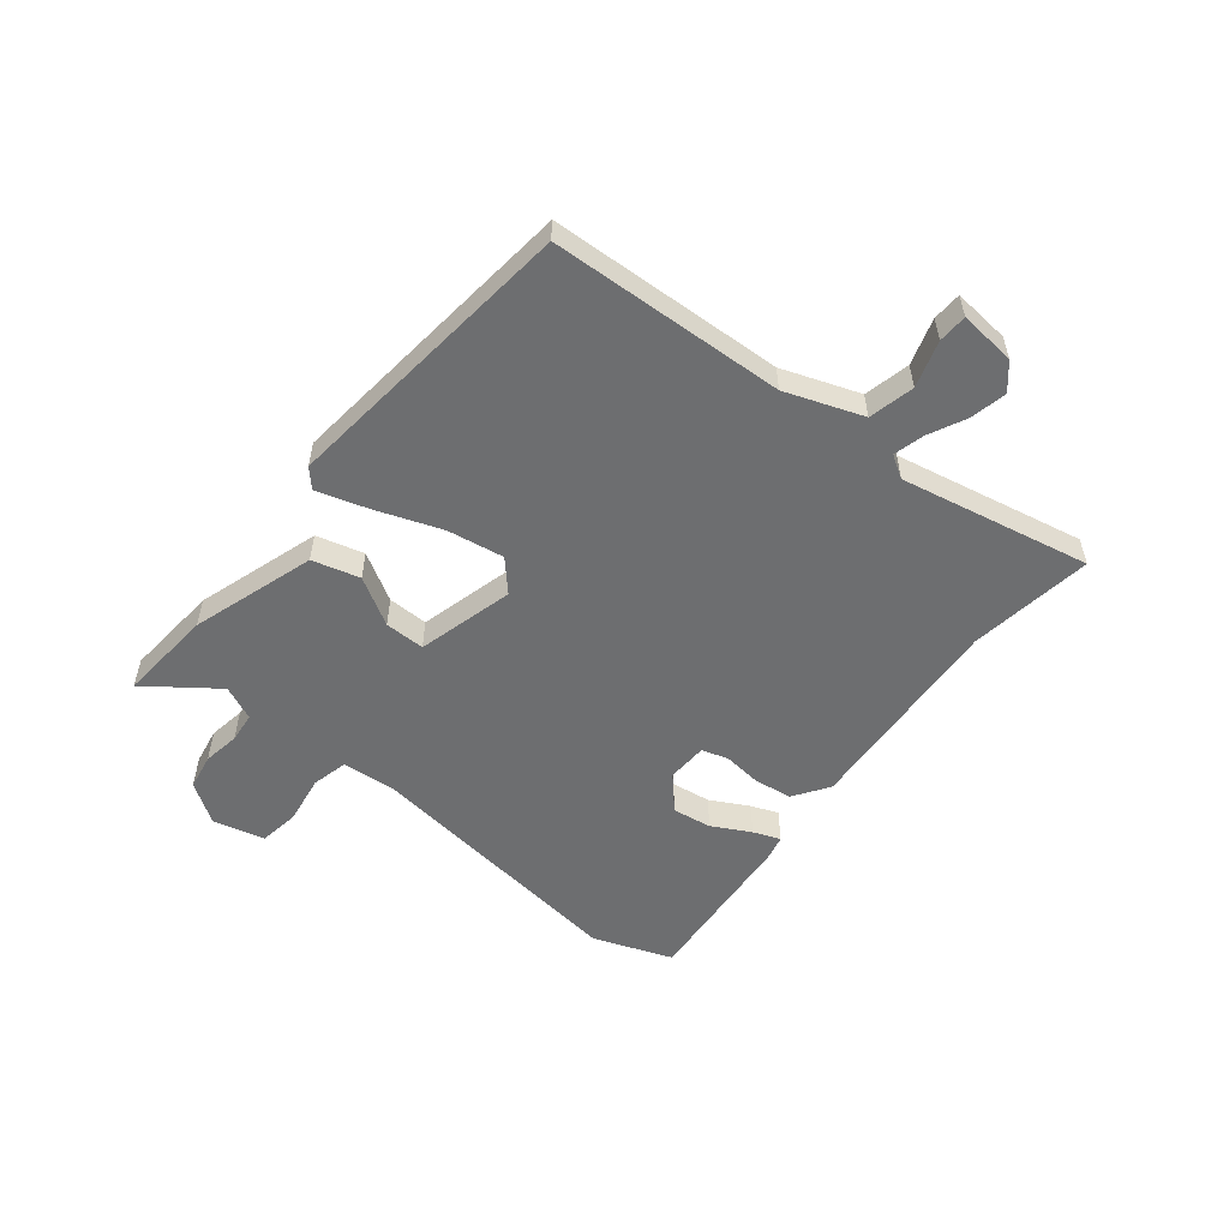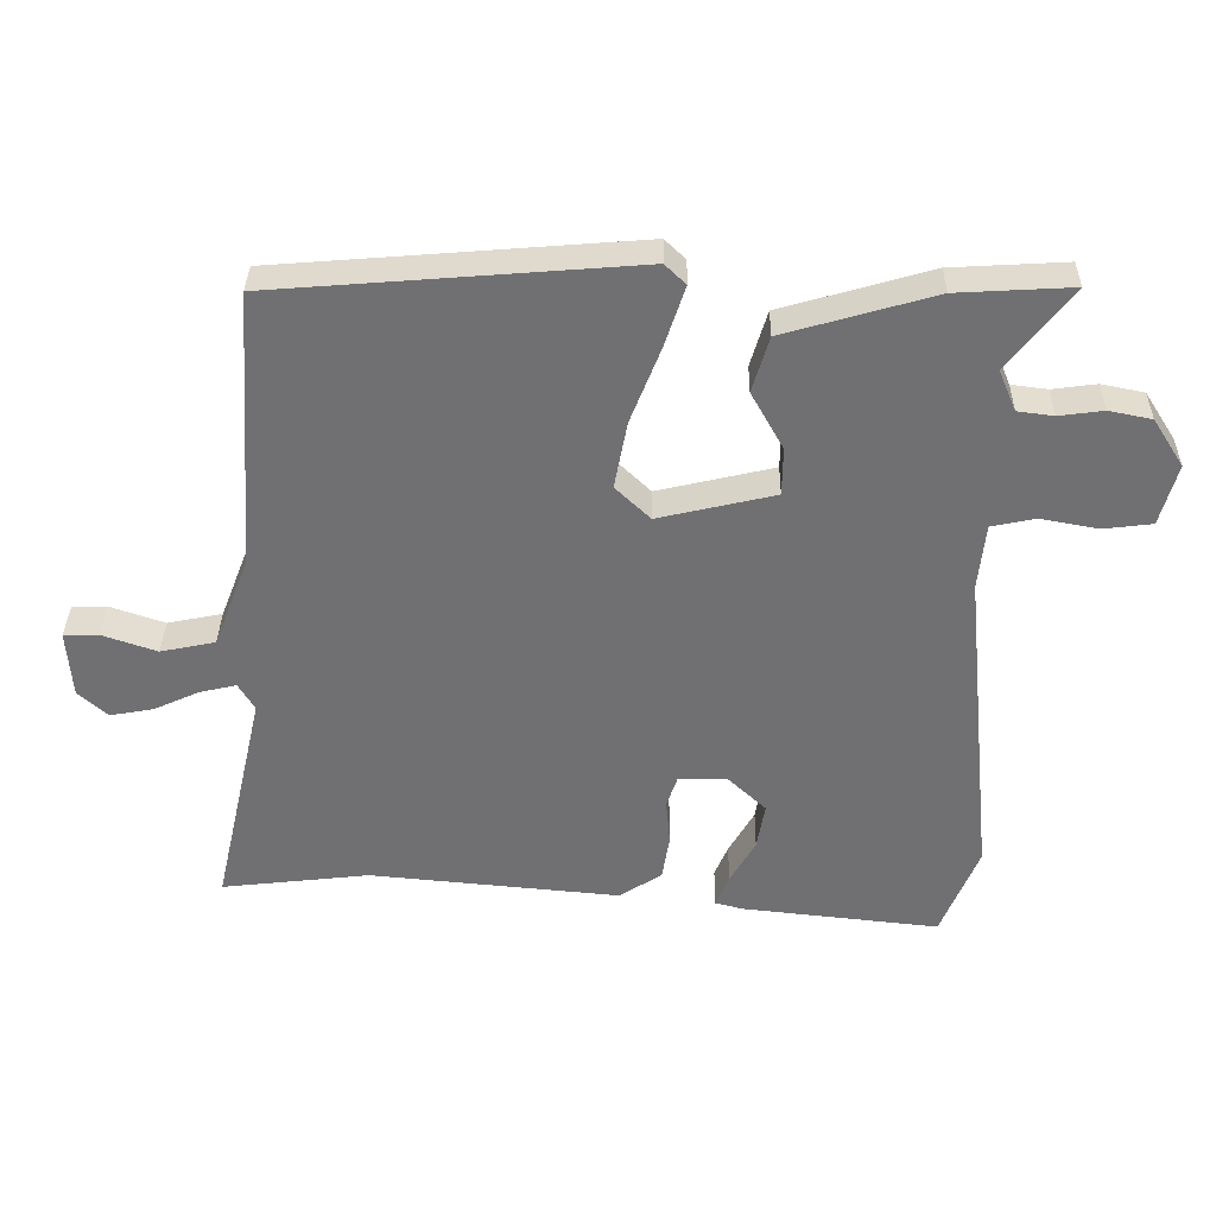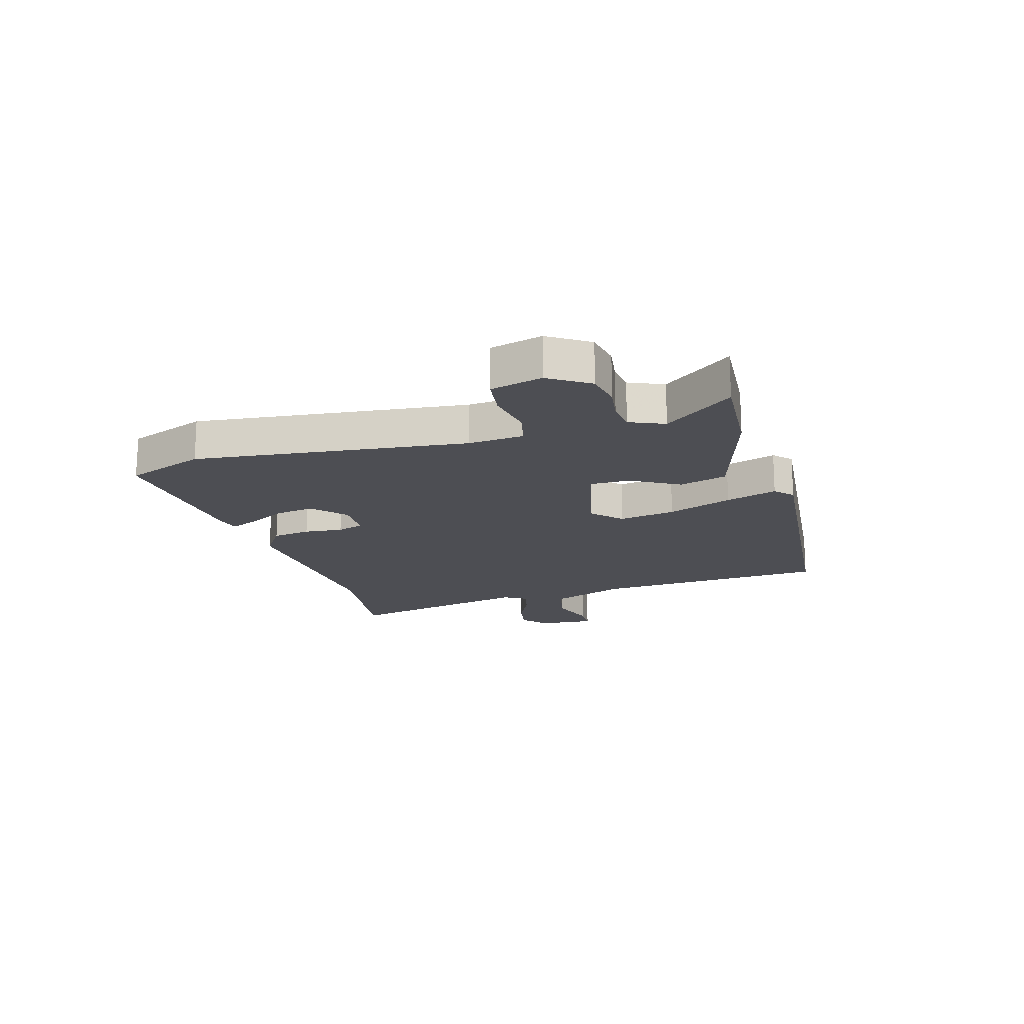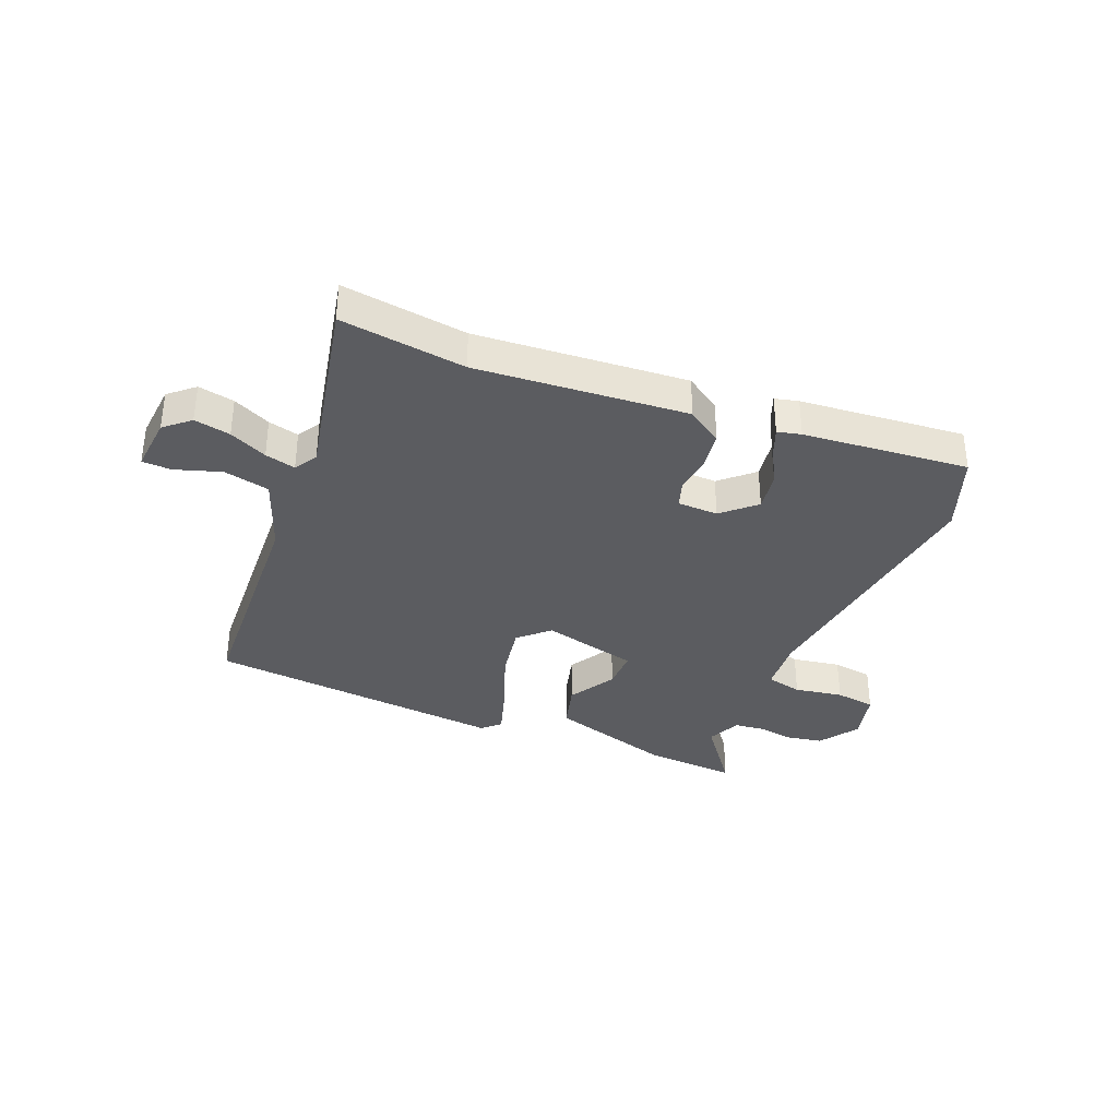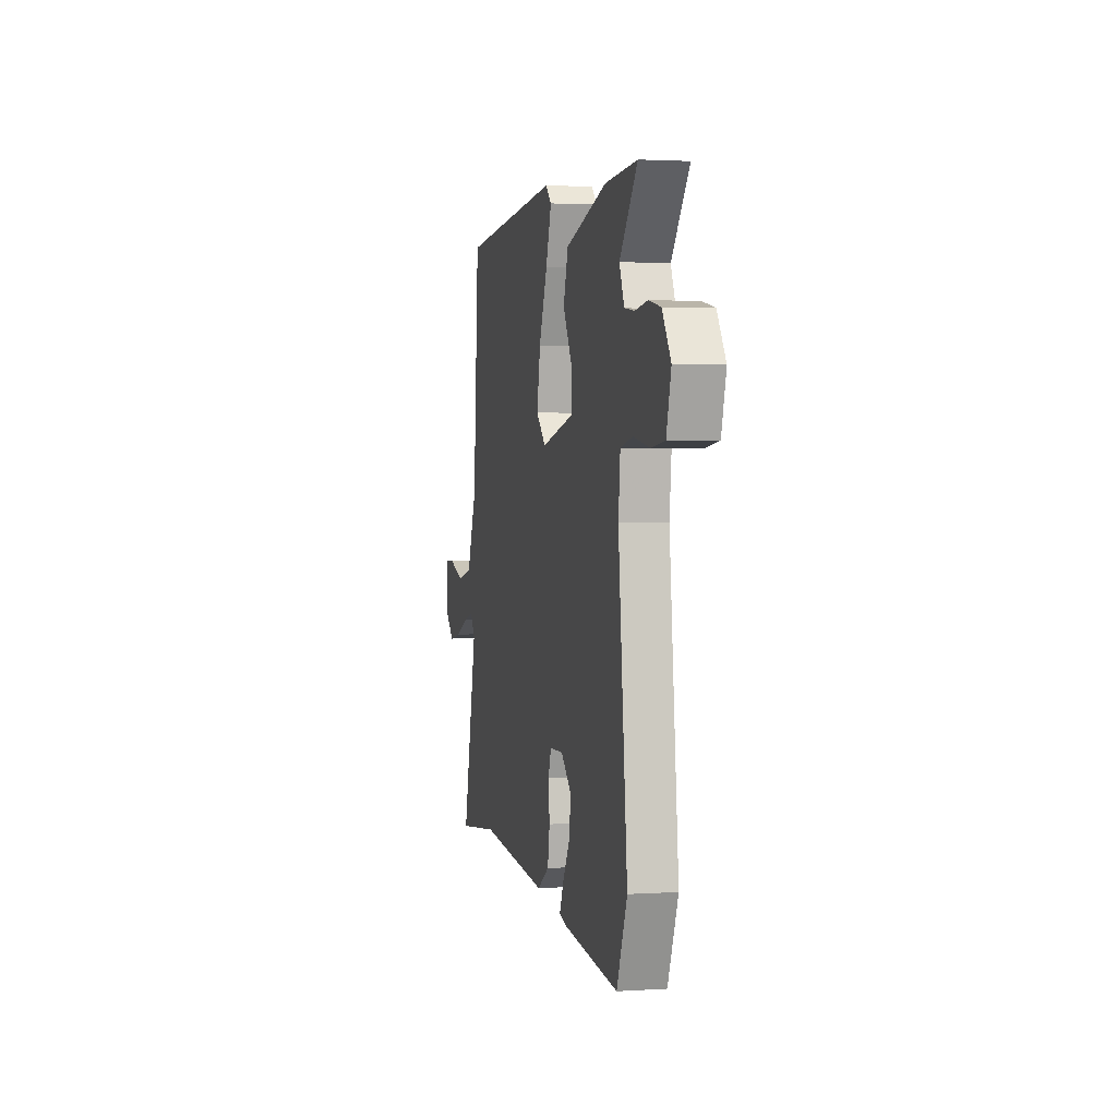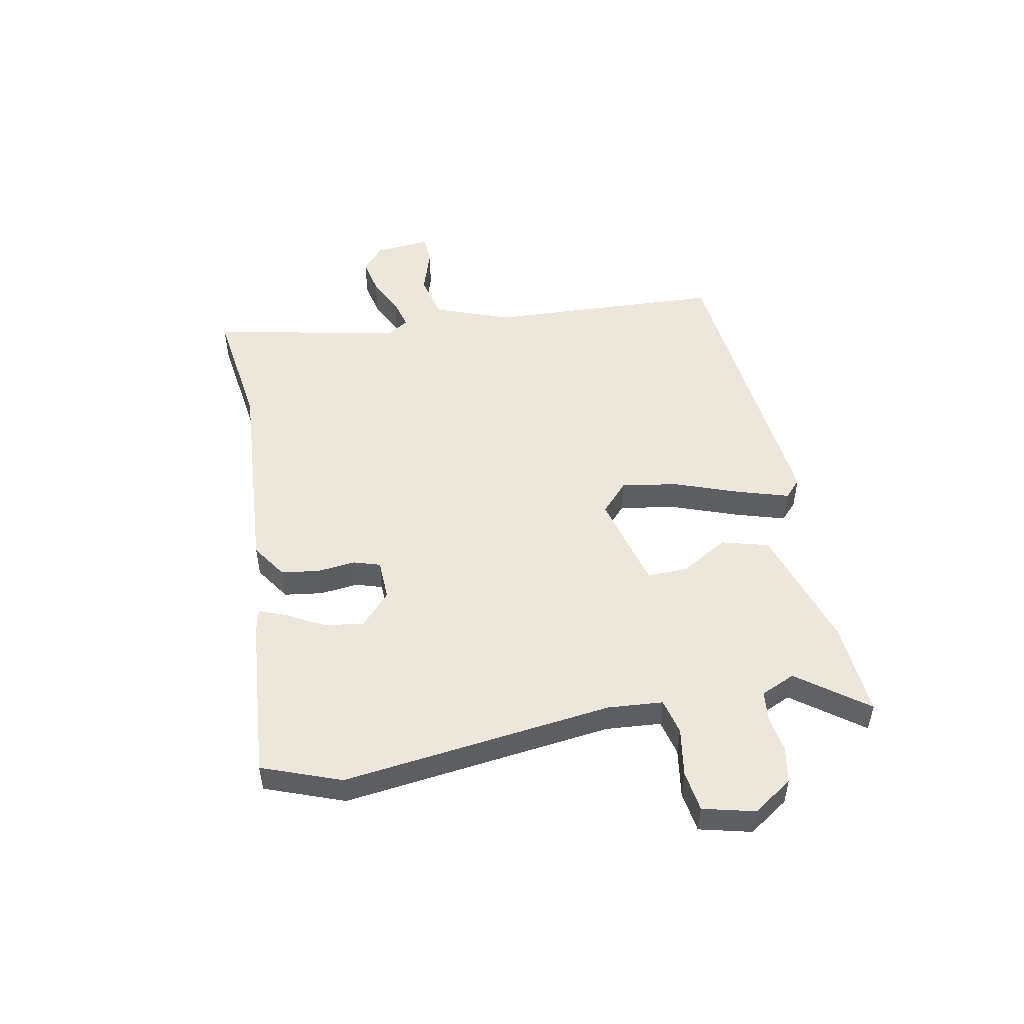
<metadata>
{"format":"obj","ext":"obj","renderer":"f3d","projection":"perspective","resolution":1024,"background":"white","views":[{"elev":-54.3,"azim":49.8,"up":"+Y"},{"elev":34.9,"azim":-179.1,"up":"+Z"},{"elev":-17.3,"azim":-74.4,"up":"+Y"},{"elev":-35.0,"azim":156.7,"up":"+Y"},{"elev":2.1,"azim":-102.9,"up":"+Z"},{"elev":50.5,"azim":-102.2,"up":"+Y"}]}
</metadata>
<code>
v -0.469 0.07 -0.578
v -0.525 0.07 -0.438
v -0.476 0.07 0.047
v -0.486 0.07 0.146
v -0.551 0.07 0.16
v -0.638 0.07 0.144
v -0.711 0.07 0.153
v -0.736 0.07 0.245
v -0.69 0.07 0.317
v -0.626 0.07 0.33
v -0.56 0.07 0.321
v -0.506 0.07 0.328
v -0.48 0.07 0.39
v -0.575 0.07 0.512
v -0.404 0.07 0.502
v -0.181 0.07 0.437
v -0.156 0.07 0.353
v -0.204 0.07 0.267
v -0.203 0.07 0.195
v -0.029 0.07 0.154
v 0.023 0.07 0.204
v 0.004 0.07 0.305
v -0.041 0.07 0.42
v -0.071 0.07 0.511
v -0.04 0.07 0.541
v 0.499 0.07 0.497
v 0.529 0.07 0.077
v 0.582 0.07 -0.059
v 0.664 0.07 -0.076
v 0.746 0.07 -0.048
v 0.798 0.07 -0.049
v 0.791 0.07 -0.15
v 0.747 0.07 -0.19
v 0.682 0.07 -0.178
v 0.614 0.07 -0.147
v 0.559 0.07 -0.134
v 0.535 0.07 -0.175
v 0.612 0.07 -0.513
v 0.389 0.07 -0.487
v 0.014 0.07 -0.522
v -0.05 0.07 -0.481
v -0.061 0.07 -0.413
v -0.055 0.07 -0.344
v -0.071 0.07 -0.297
v -0.144 0.07 -0.296
v -0.201 0.07 -0.35
v -0.189 0.07 -0.42
v -0.151 0.07 -0.487
v -0.131 0.07 -0.535
v -0.173 0.07 -0.546
v -0.469 0 -0.578
v -0.525 0 -0.438
v -0.476 0 0.047
v -0.486 0 0.146
v -0.551 0 0.16
v -0.638 0 0.144
v -0.711 0 0.153
v -0.736 0 0.245
v -0.69 0 0.317
v -0.626 0 0.33
v -0.56 0 0.321
v -0.506 0 0.328
v -0.48 0 0.39
v -0.575 0 0.512
v -0.404 0 0.502
v -0.181 0 0.437
v -0.156 0 0.353
v -0.204 0 0.267
v -0.203 0 0.195
v -0.029 0 0.154
v 0.023 0 0.204
v 0.004 0 0.305
v -0.041 0 0.42
v -0.071 0 0.511
v -0.04 0 0.541
v 0.499 0 0.497
v 0.529 0 0.077
v 0.582 0 -0.059
v 0.664 0 -0.076
v 0.746 0 -0.048
v 0.798 0 -0.049
v 0.791 0 -0.15
v 0.747 0 -0.19
v 0.682 0 -0.178
v 0.614 0 -0.147
v 0.559 0 -0.134
v 0.535 0 -0.175
v 0.612 0 -0.513
v 0.389 0 -0.487
v 0.014 0 -0.522
v -0.05 0 -0.481
v -0.061 0 -0.413
v -0.055 0 -0.344
v -0.071 0 -0.297
v -0.144 0 -0.296
v -0.201 0 -0.35
v -0.189 0 -0.42
v -0.151 0 -0.487
v -0.131 0 -0.535
v -0.173 0 -0.546
f 1 2 3
f 50 1 3
f 49 50 3
f 48 49 3
f 47 48 3
f 46 47 3 4
f 45 46 4
f 44 45 4
f 41 42 43
f 40 41 43
f 39 40 43
f 39 43 44
f 38 39 44
f 37 38 44
f 36 37 44 4
f 33 34 35
f 32 33 35
f 31 32 35
f 30 31 35
f 29 30 35
f 35 36 4
f 29 35 4
f 28 29 4
f 25 26 27
f 24 25 27
f 23 24 27
f 22 23 27
f 21 22 27 28
f 20 21 28
f 28 4 5
f 20 28 5
f 19 20 5
f 16 17 18
f 15 16 18
f 14 15 18
f 13 14 18
f 18 19 5
f 13 18 5
f 12 13 5
f 9 10 11
f 8 9 11
f 7 8 11
f 6 7 11
f 5 6 11
f 5 11 12
f 53 52 51
f 53 51 100
f 53 100 99
f 53 99 98
f 53 98 97
f 54 53 97 96
f 54 96 95
f 54 95 94
f 93 92 91
f 93 91 90
f 93 90 89
f 94 93 89
f 94 89 88
f 94 88 87
f 54 94 87 86
f 85 84 83
f 85 83 82
f 85 82 81
f 85 81 80
f 85 80 79
f 54 86 85
f 54 85 79
f 54 79 78
f 77 76 75
f 77 75 74
f 77 74 73
f 77 73 72
f 78 77 72 71
f 78 71 70
f 55 54 78
f 55 78 70
f 55 70 69
f 68 67 66
f 68 66 65
f 68 65 64
f 68 64 63
f 55 69 68
f 55 68 63
f 55 63 62
f 61 60 59
f 61 59 58
f 61 58 57
f 61 57 56
f 61 56 55
f 62 61 55
f 1 51 52 2
f 2 52 53 3
f 3 53 54 4
f 4 54 55 5
f 5 55 56 6
f 6 56 57 7
f 7 57 58 8
f 8 58 59 9
f 9 59 60 10
f 10 60 61 11
f 11 61 62 12
f 12 62 63 13
f 13 63 64 14
f 14 64 65 15
f 15 65 66 16
f 16 66 67 17
f 17 67 68 18
f 18 68 69 19
f 19 69 70 20
f 20 70 71 21
f 21 71 72 22
f 22 72 73 23
f 23 73 74 24
f 24 74 75 25
f 25 75 76 26
f 26 76 77 27
f 27 77 78 28
f 28 78 79 29
f 29 79 80 30
f 30 80 81 31
f 31 81 82 32
f 32 82 83 33
f 33 83 84 34
f 34 84 85 35
f 35 85 86 36
f 36 86 87 37
f 37 87 88 38
f 38 88 89 39
f 39 89 90 40
f 40 90 91 41
f 41 91 92 42
f 42 92 93 43
f 43 93 94 44
f 44 94 95 45
f 45 95 96 46
f 46 96 97 47
f 47 97 98 48
f 48 98 99 49
f 49 99 100 50
f 50 100 51 1

</code>
